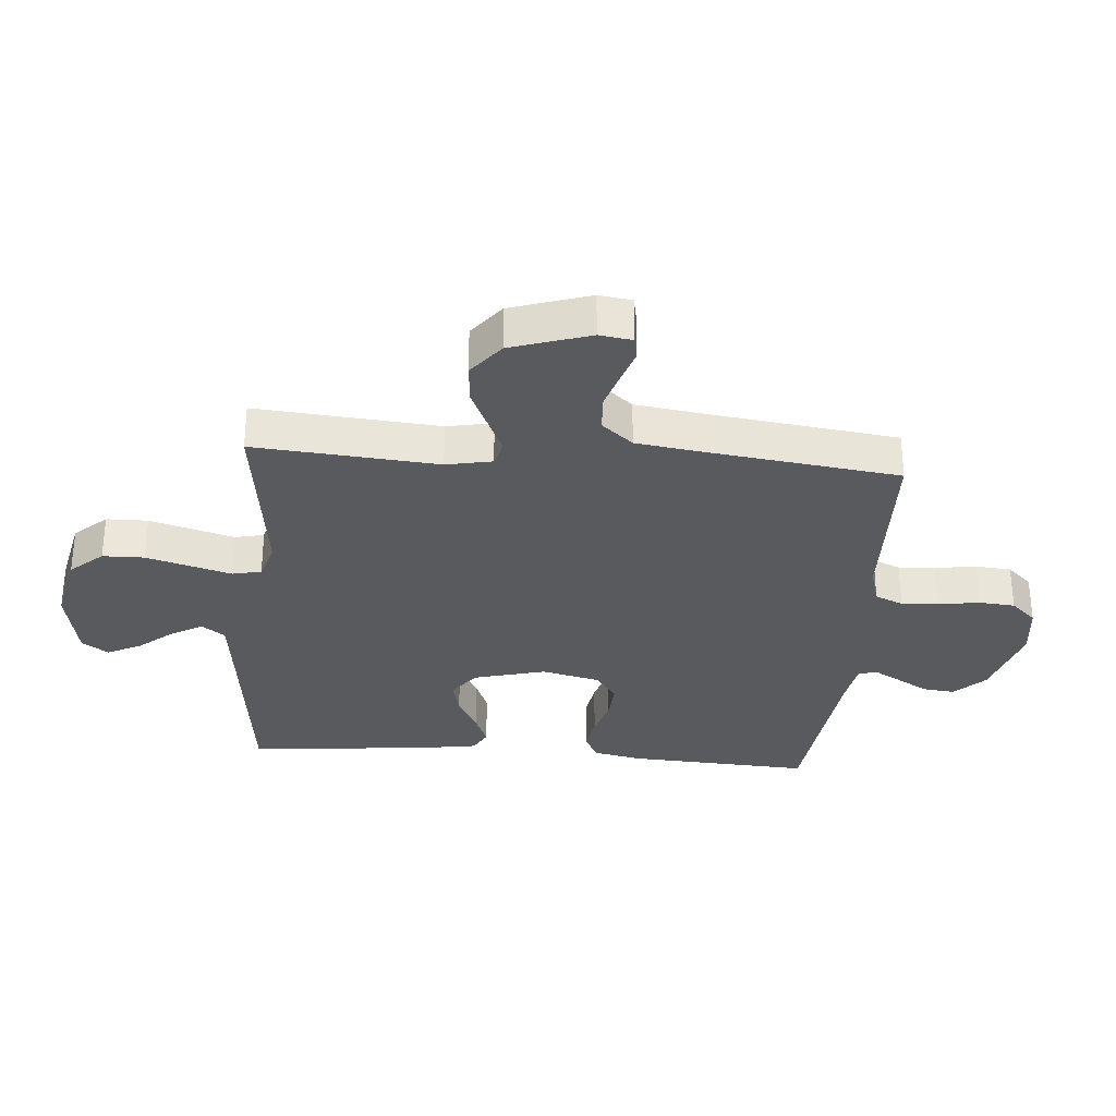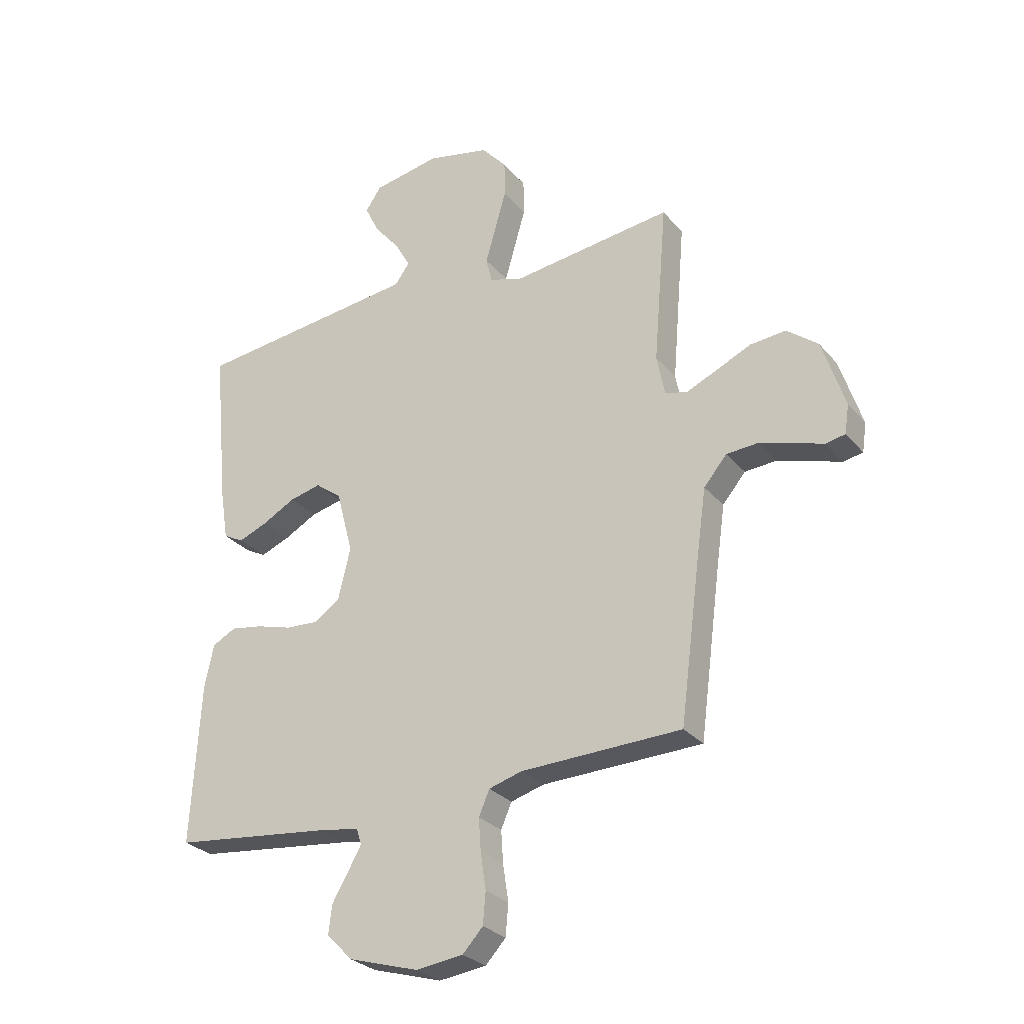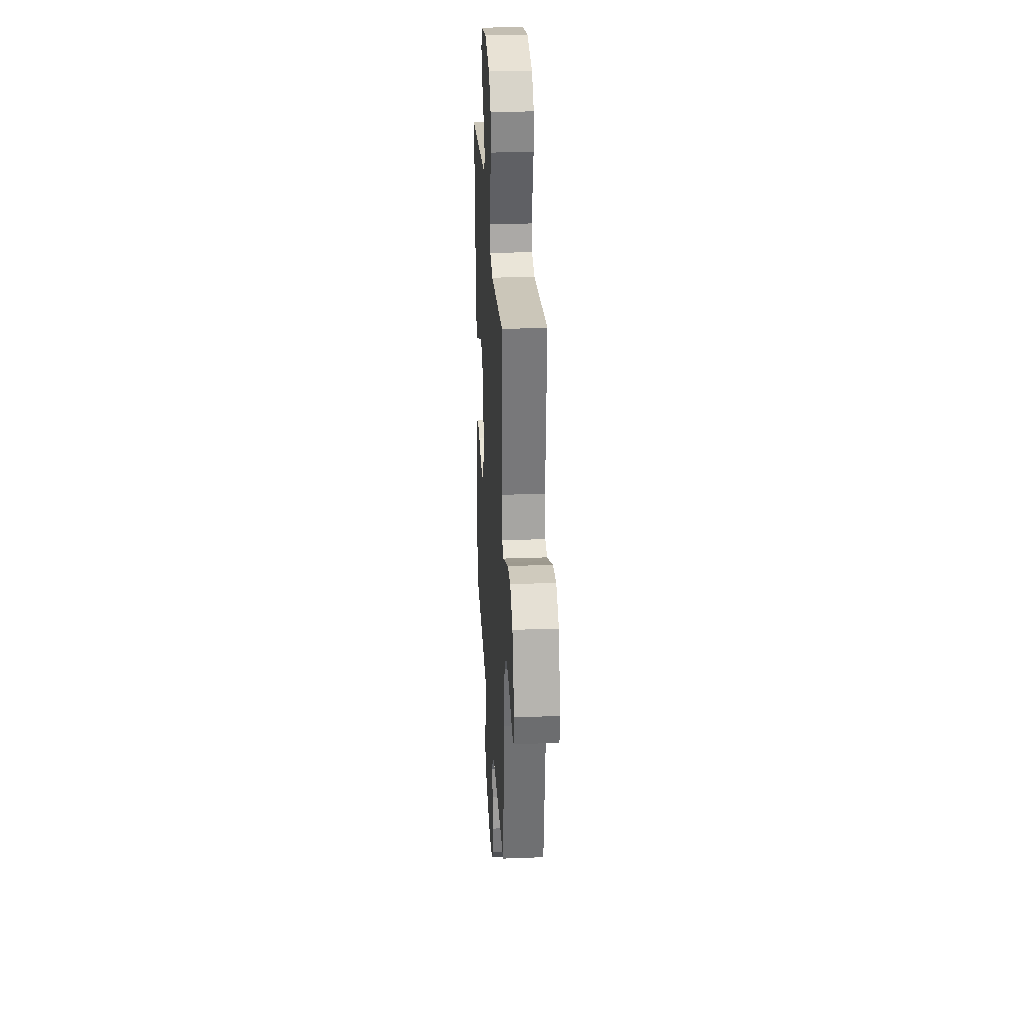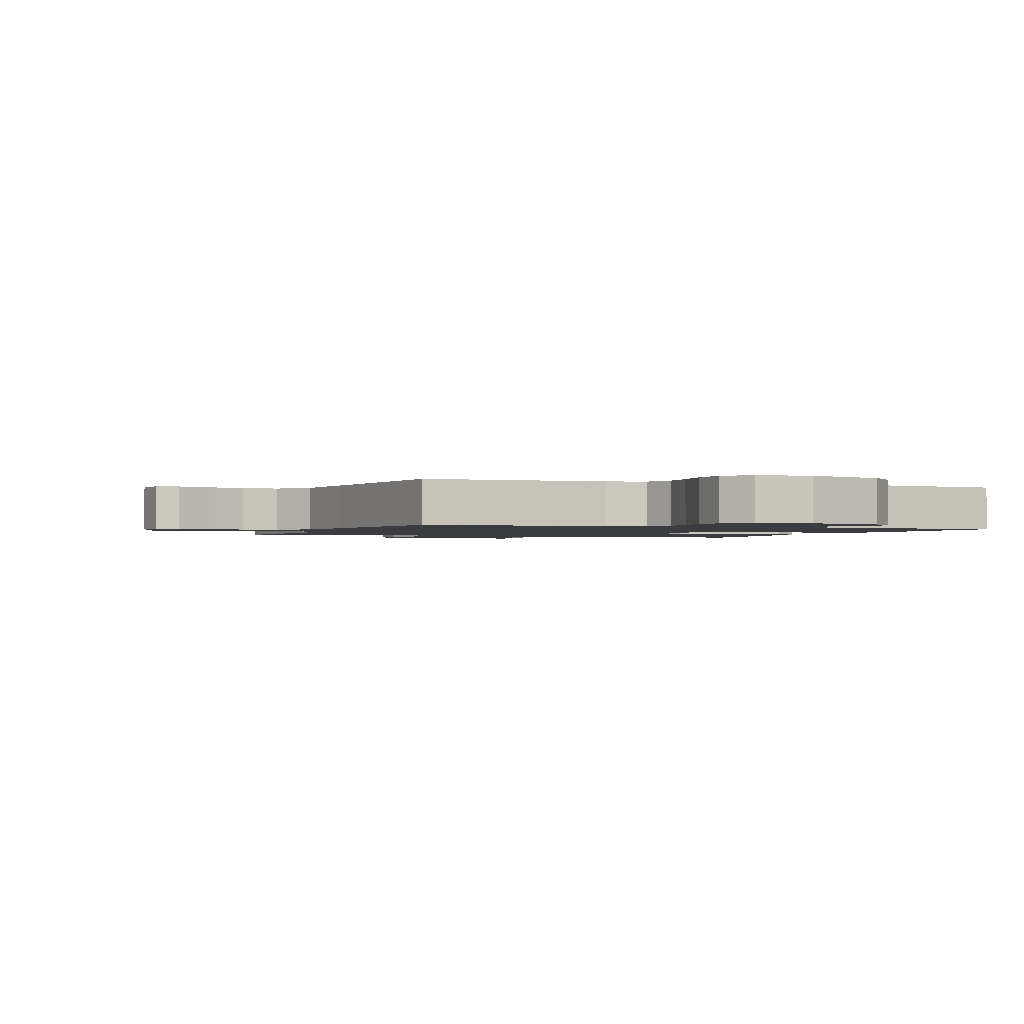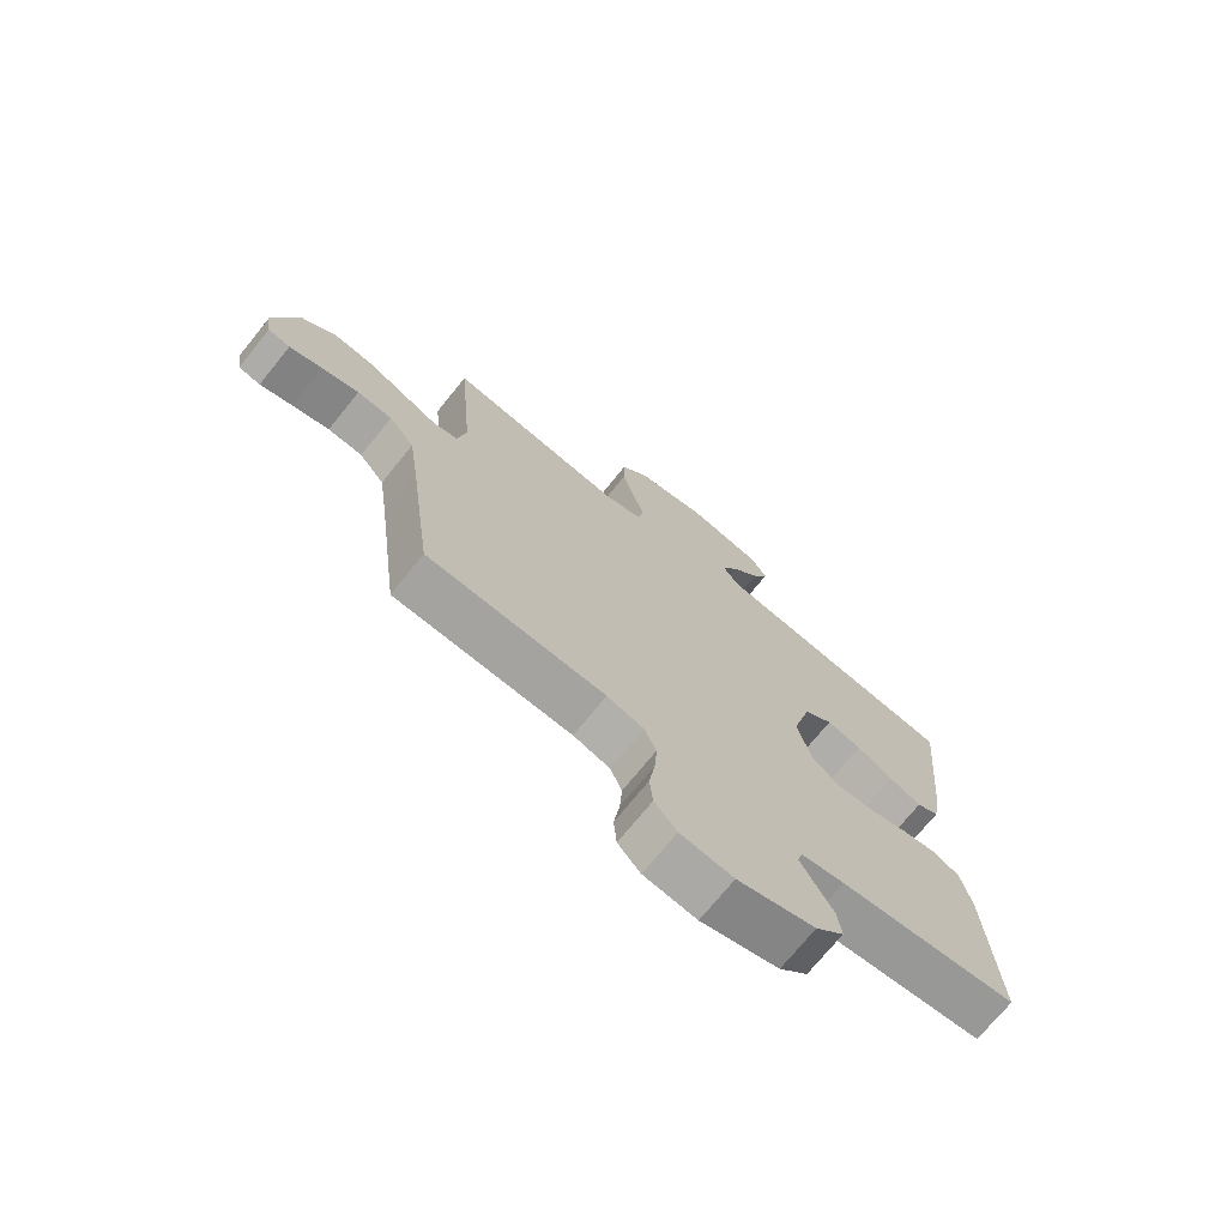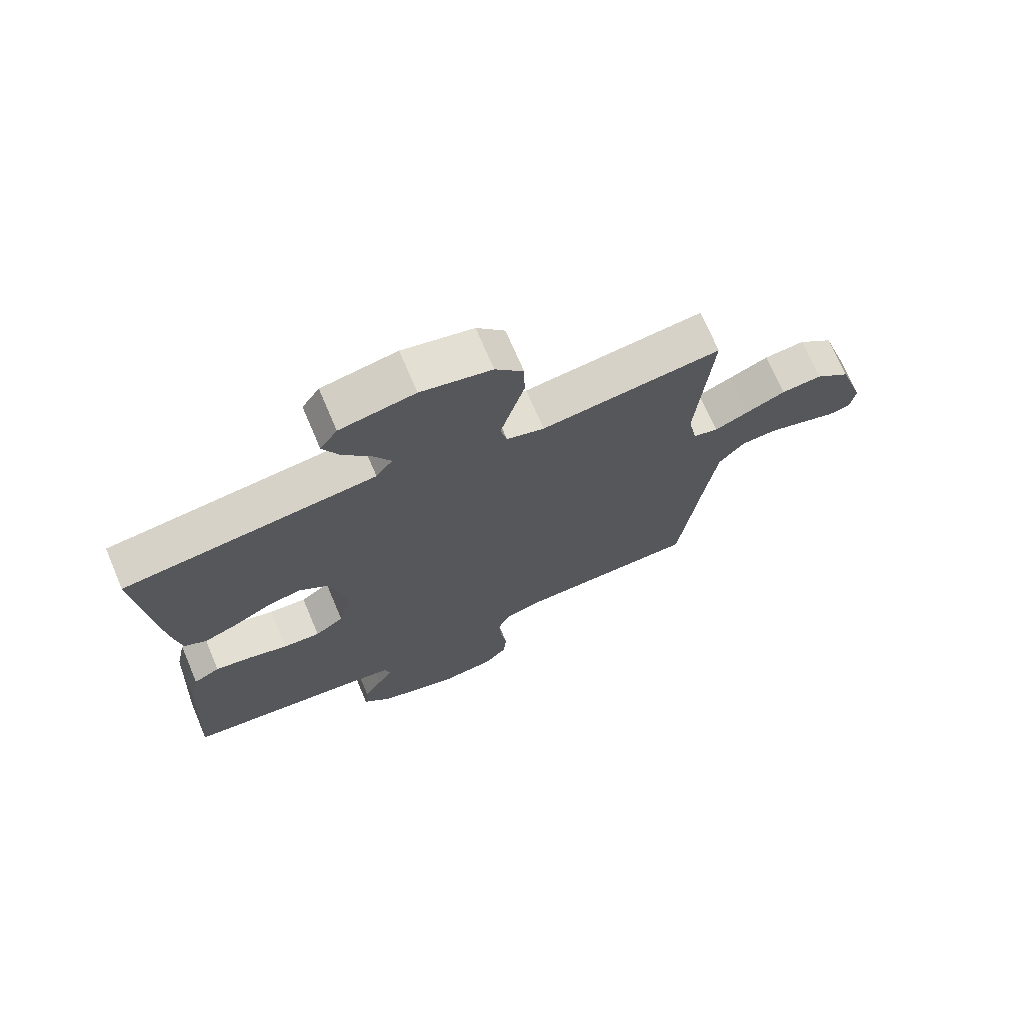
<metadata>
{"format":"obj","ext":"obj","renderer":"f3d","projection":"perspective","resolution":1024,"background":"white","views":[{"elev":-31.3,"azim":85.4,"up":"+Y"},{"elev":-28.2,"azim":31.4,"up":"+Z"},{"elev":27.9,"azim":86.7,"up":"+Z"},{"elev":-1.5,"azim":158.9,"up":"+Y"},{"elev":-72.2,"azim":141.0,"up":"+Z"},{"elev":71.4,"azim":-23.1,"up":"+Z"}]}
</metadata>
<code>
v -0.5 0.07 0.5
v -0.2 0.07 0.534
v -0.079 0.07 0.548
v -0.051 0.07 0.586
v -0.08 0.07 0.637
v -0.127 0.07 0.694
v -0.154 0.07 0.749
v -0.125 0.07 0.792
v 0 0.07 0.815
v 0.118 0.07 0.789
v 0.165 0.07 0.736
v 0.166 0.07 0.668
v 0.145 0.07 0.595
v 0.126 0.07 0.529
v 0.137 0.07 0.482
v 0.2 0.07 0.463
v 0.5 0.07 0.5
v 0.475 0.07 0.2
v 0.49 0.07 0.125
v 0.531 0.07 0.114
v 0.588 0.07 0.139
v 0.654 0.07 0.169
v 0.721 0.07 0.175
v 0.779 0.07 0.129
v 0.821 0.07 0
v 0.813 0.07 -0.054
v 0.776 0.07 -0.061
v 0.721 0.07 -0.043
v 0.658 0.07 -0.024
v 0.599 0.07 -0.028
v 0.556 0.07 -0.079
v 0.539 0.07 -0.2
v 0.5 0.07 -0.5
v 0.2 0.07 -0.509
v 0.138 0.07 -0.527
v 0.118 0.07 -0.573
v 0.122 0.07 -0.634
v 0.132 0.07 -0.701
v 0.127 0.07 -0.76
v 0.089 0.07 -0.801
v 0 0.07 -0.812
v -0.131 0.07 -0.773
v -0.179 0.07 -0.724
v -0.173 0.07 -0.671
v -0.143 0.07 -0.62
v -0.118 0.07 -0.576
v -0.127 0.07 -0.546
v -0.2 0.07 -0.534
v -0.5 0.07 -0.5
v -0.483 0.07 -0.2
v -0.466 0.07 -0.12
v -0.422 0.07 -0.097
v -0.362 0.07 -0.107
v -0.296 0.07 -0.126
v -0.234 0.07 -0.13
v -0.186 0.07 -0.096
v -0.163 0.07 0
v -0.194 0.07 0.118
v -0.243 0.07 0.155
v -0.302 0.07 0.141
v -0.363 0.07 0.108
v -0.418 0.07 0.086
v -0.456 0.07 0.106
v -0.471 0.07 0.2
v -0.5 0 0.5
v -0.2 0 0.534
v -0.079 0 0.548
v -0.051 0 0.586
v -0.08 0 0.637
v -0.127 0 0.694
v -0.154 0 0.749
v -0.125 0 0.792
v 0 0 0.815
v 0.118 0 0.789
v 0.165 0 0.736
v 0.166 0 0.668
v 0.145 0 0.595
v 0.126 0 0.529
v 0.137 0 0.482
v 0.2 0 0.463
v 0.5 0 0.5
v 0.475 0 0.2
v 0.49 0 0.125
v 0.531 0 0.114
v 0.588 0 0.139
v 0.654 0 0.169
v 0.721 0 0.175
v 0.779 0 0.129
v 0.821 0 0
v 0.813 0 -0.054
v 0.776 0 -0.061
v 0.721 0 -0.043
v 0.658 0 -0.024
v 0.599 0 -0.028
v 0.556 0 -0.079
v 0.539 0 -0.2
v 0.5 0 -0.5
v 0.2 0 -0.509
v 0.138 0 -0.527
v 0.118 0 -0.573
v 0.122 0 -0.634
v 0.132 0 -0.701
v 0.127 0 -0.76
v 0.089 0 -0.801
v 0 0 -0.812
v -0.131 0 -0.773
v -0.179 0 -0.724
v -0.173 0 -0.671
v -0.143 0 -0.62
v -0.118 0 -0.576
v -0.127 0 -0.546
v -0.2 0 -0.534
v -0.5 0 -0.5
v -0.483 0 -0.2
v -0.466 0 -0.12
v -0.422 0 -0.097
v -0.362 0 -0.107
v -0.296 0 -0.126
v -0.234 0 -0.13
v -0.186 0 -0.096
v -0.163 0 0
v -0.194 0 0.118
v -0.243 0 0.155
v -0.302 0 0.141
v -0.363 0 0.108
v -0.418 0 0.086
v -0.456 0 0.106
v -0.471 0 0.2
f 63 64 1 2
f 60 61 62 63
f 59 60 63 2
f 58 59 2 3
f 57 58 3 4
f 51 52 53 54
f 51 54 55
f 48 49 50 51
f 47 48 51 55
f 46 47 55 56
f 42 43 44 45
f 42 45 46
f 41 42 46
f 37 38 39 40
f 36 37 40 41
f 35 36 41 46
f 32 33 34
f 31 32 34 35
f 30 31 35 46
f 25 26 27 28
f 25 28 29
f 24 25 29 30
f 21 22 23 24
f 20 21 24 30
f 16 17 18
f 15 16 18 19
f 11 12 13 14
f 9 10 11 14
f 9 14 15
f 8 9 15
f 5 6 7 8
f 4 5 8 15
f 57 4 15 19
f 30 46 56 57
f 19 20 30 57
f 66 65 128 127
f 127 126 125 124
f 66 127 124 123
f 67 66 123 122
f 68 67 122 121
f 118 117 116 115
f 119 118 115
f 115 114 113 112
f 119 115 112 111
f 120 119 111 110
f 109 108 107 106
f 110 109 106
f 110 106 105
f 104 103 102 101
f 105 104 101 100
f 110 105 100 99
f 98 97 96
f 99 98 96 95
f 110 99 95 94
f 92 91 90 89
f 93 92 89
f 94 93 89 88
f 88 87 86 85
f 94 88 85 84
f 82 81 80
f 83 82 80 79
f 78 77 76 75
f 78 75 74 73
f 79 78 73
f 79 73 72
f 72 71 70 69
f 79 72 69 68
f 83 79 68 121
f 121 120 110 94
f 121 94 84 83
f 1 65 66 2
f 2 66 67 3
f 3 67 68 4
f 4 68 69 5
f 5 69 70 6
f 6 70 71 7
f 7 71 72 8
f 8 72 73 9
f 9 73 74 10
f 10 74 75 11
f 11 75 76 12
f 12 76 77 13
f 13 77 78 14
f 14 78 79 15
f 15 79 80 16
f 16 80 81 17
f 17 81 82 18
f 18 82 83 19
f 19 83 84 20
f 20 84 85 21
f 21 85 86 22
f 22 86 87 23
f 23 87 88 24
f 24 88 89 25
f 25 89 90 26
f 26 90 91 27
f 27 91 92 28
f 28 92 93 29
f 29 93 94 30
f 30 94 95 31
f 31 95 96 32
f 32 96 97 33
f 33 97 98 34
f 34 98 99 35
f 35 99 100 36
f 36 100 101 37
f 37 101 102 38
f 38 102 103 39
f 39 103 104 40
f 40 104 105 41
f 41 105 106 42
f 42 106 107 43
f 43 107 108 44
f 44 108 109 45
f 45 109 110 46
f 46 110 111 47
f 47 111 112 48
f 48 112 113 49
f 49 113 114 50
f 50 114 115 51
f 51 115 116 52
f 52 116 117 53
f 53 117 118 54
f 54 118 119 55
f 55 119 120 56
f 56 120 121 57
f 57 121 122 58
f 58 122 123 59
f 59 123 124 60
f 60 124 125 61
f 61 125 126 62
f 62 126 127 63
f 63 127 128 64
f 64 128 65 1

</code>
